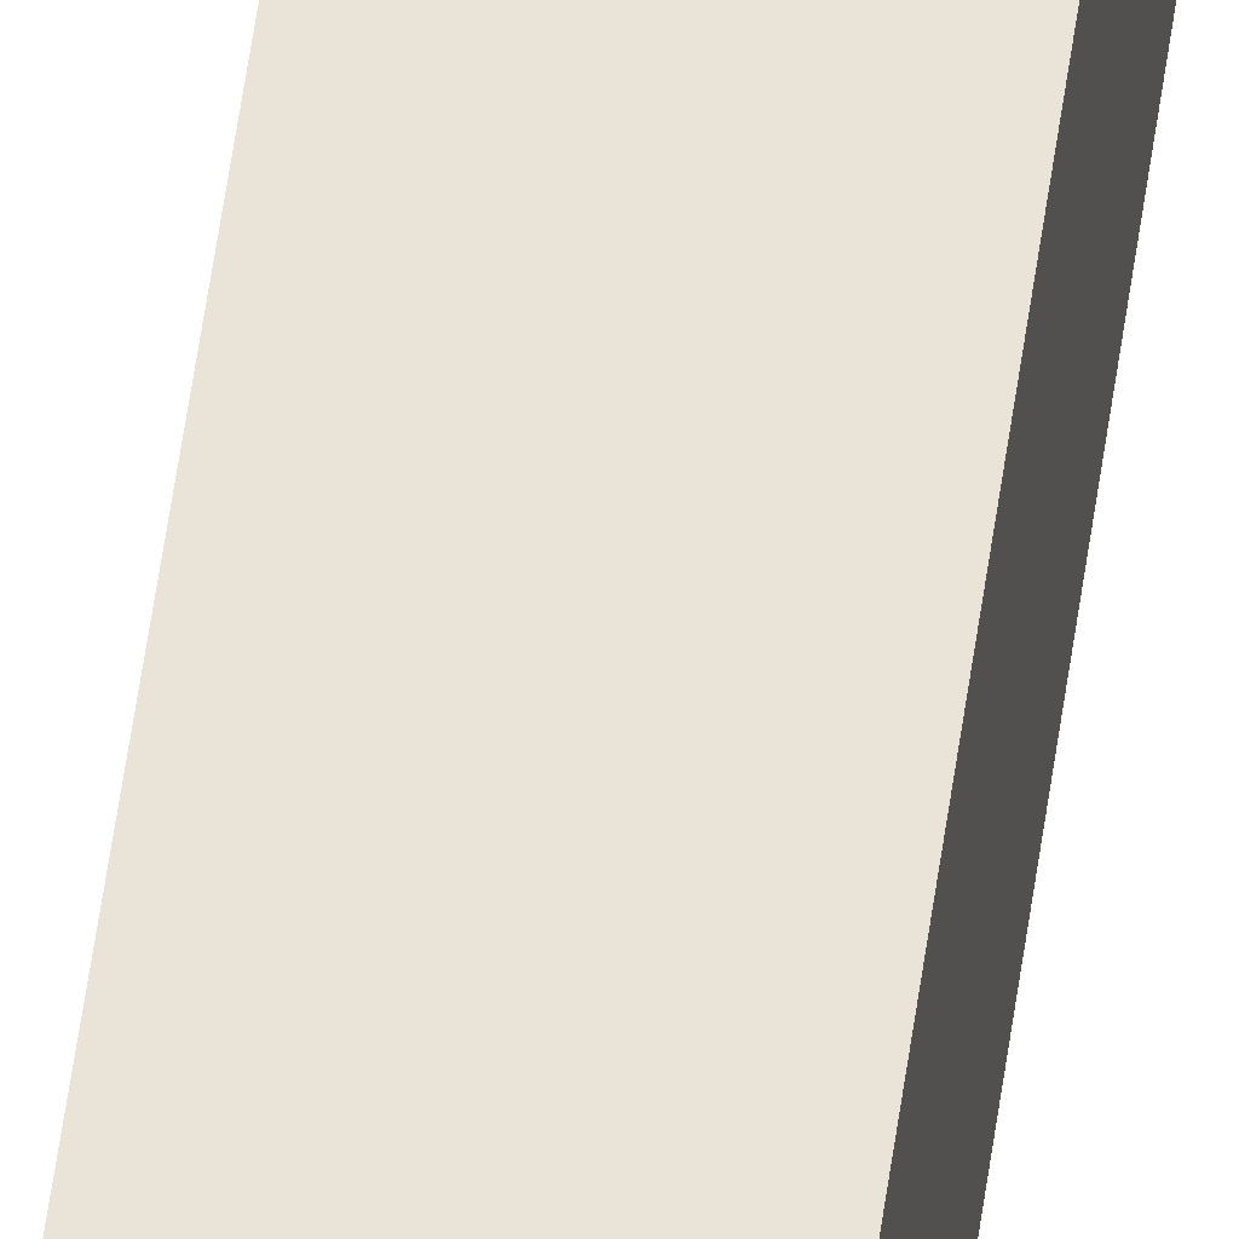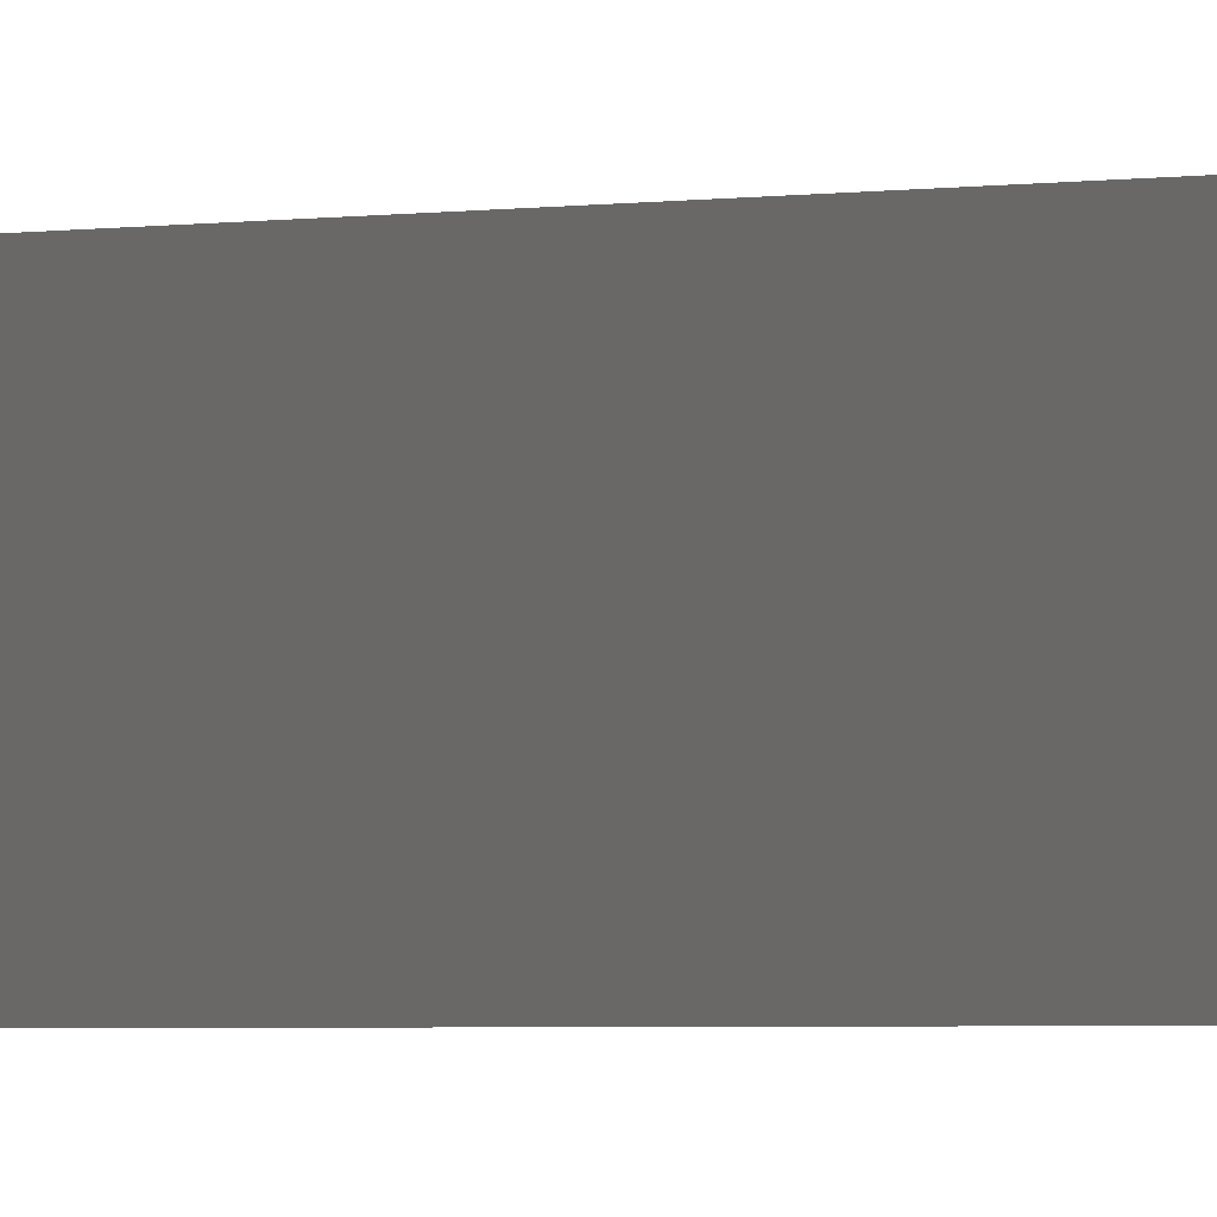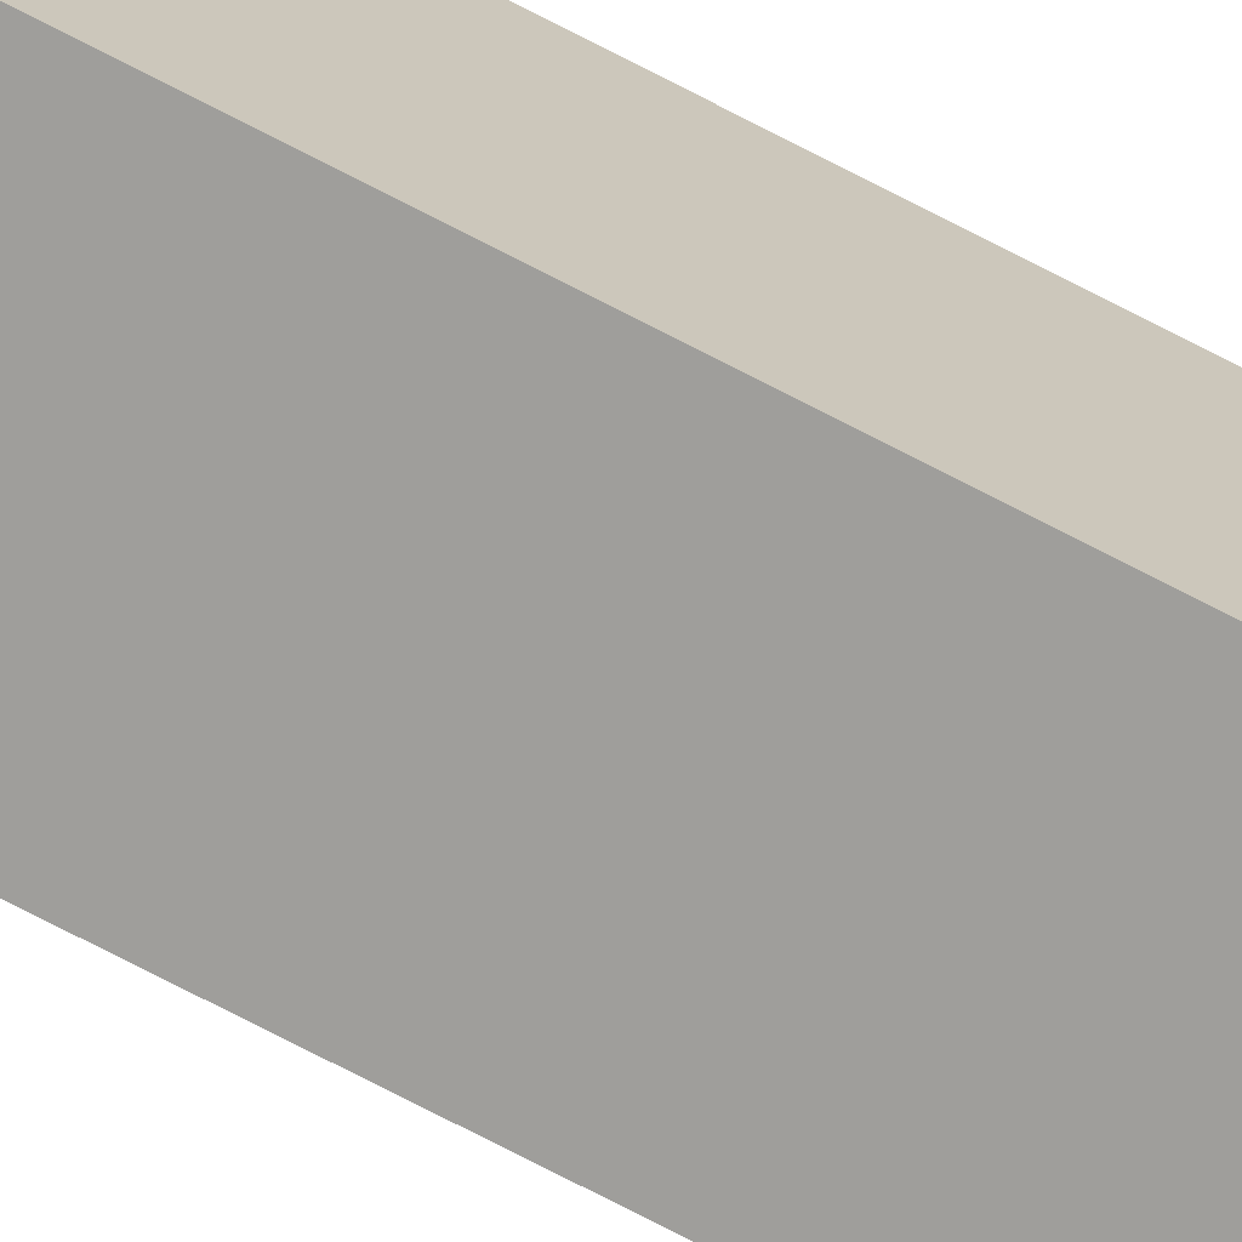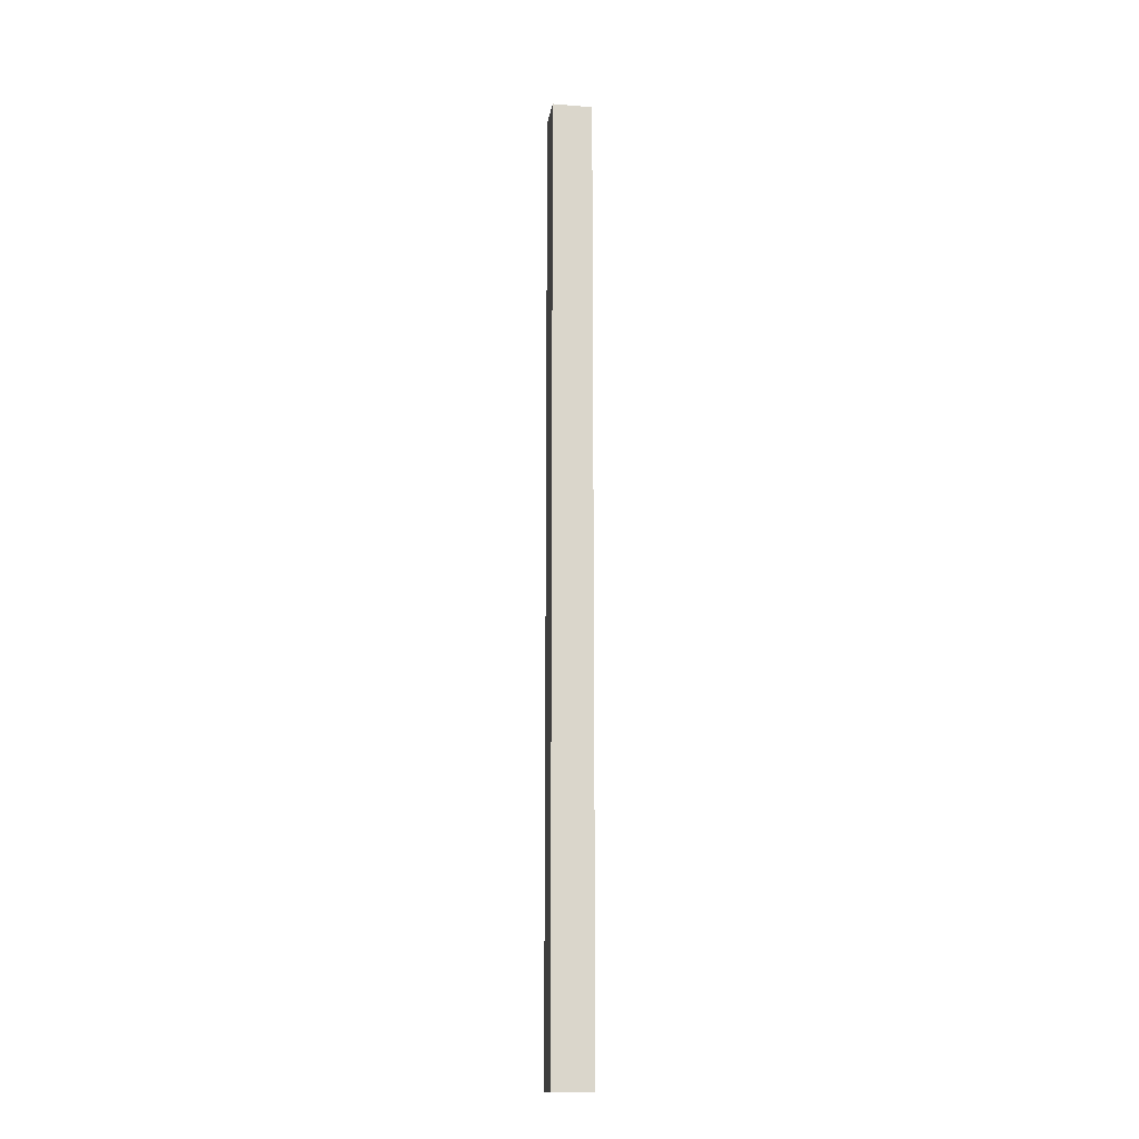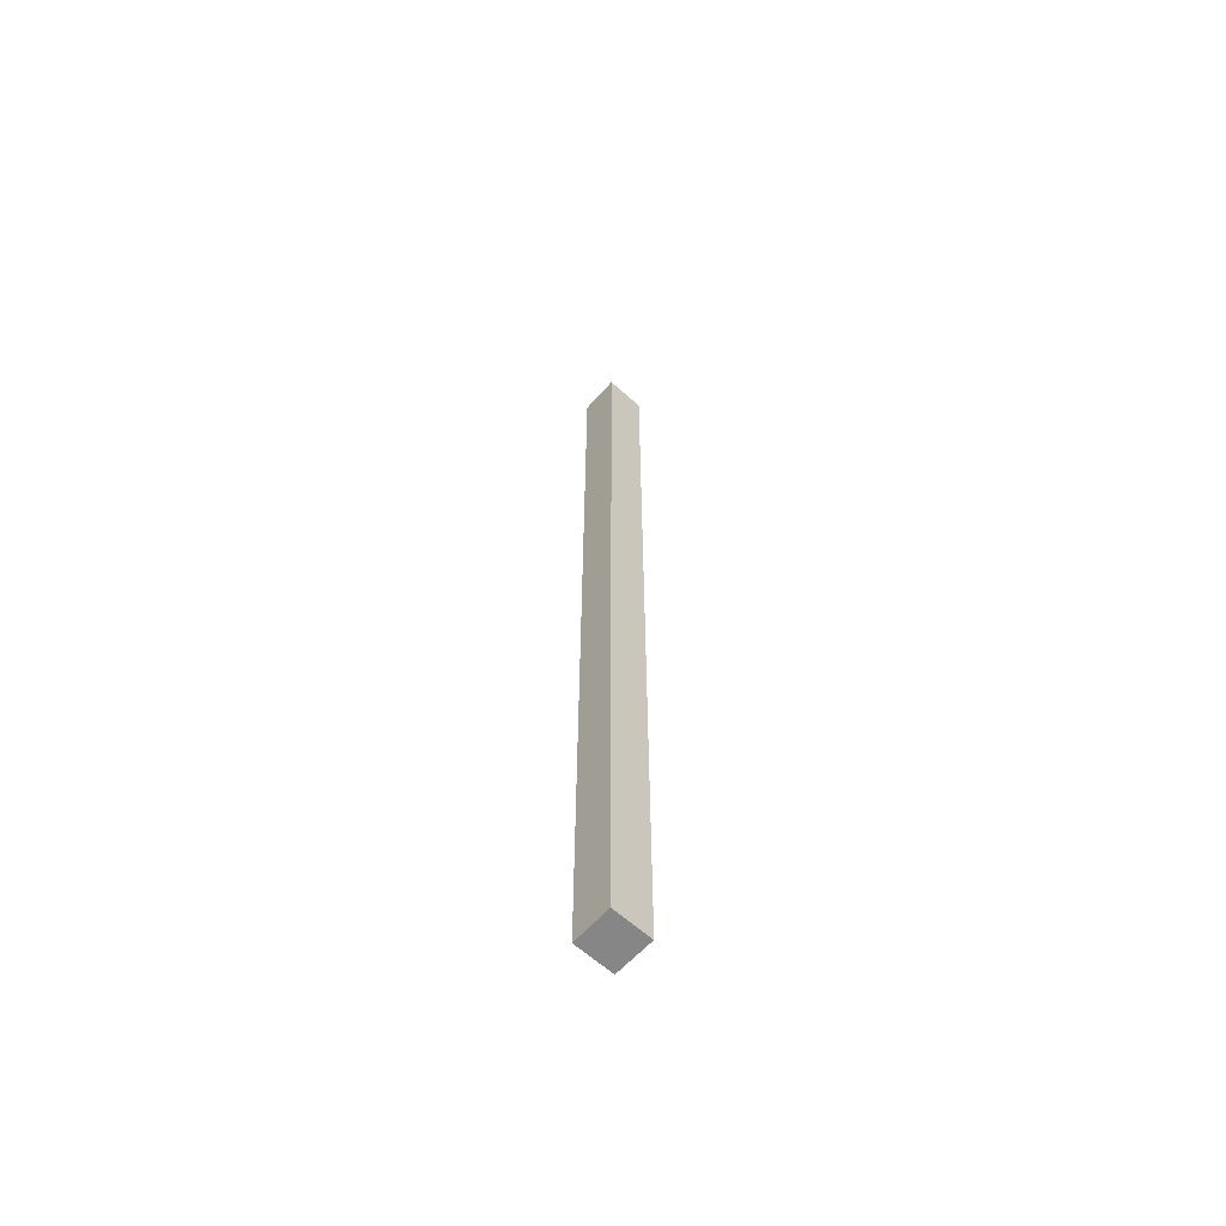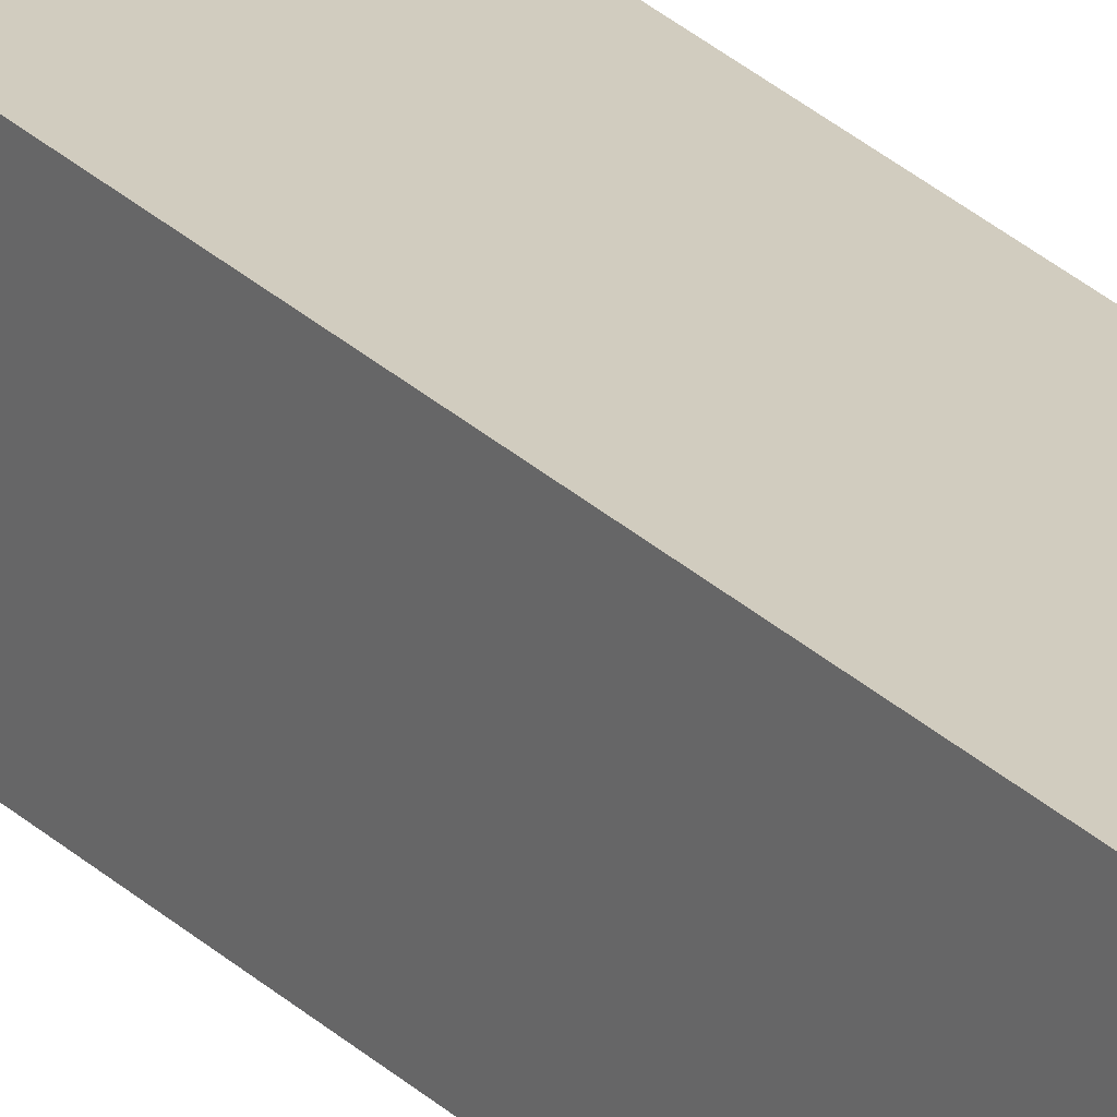
<metadata>
{"format":"obj","ext":"obj","renderer":"f3d","projection":"perspective","resolution":1024,"background":"white","views":[{"elev":59.4,"azim":-171.8,"up":"+Z"},{"elev":-0.7,"azim":154.5,"up":"+Z"},{"elev":-68.3,"azim":-118.2,"up":"+Z"},{"elev":-15.7,"azim":173.1,"up":"+Y"},{"elev":-62.2,"azim":140.3,"up":"+Y"},{"elev":25.0,"azim":-32.5,"up":"+Z"}]}
</metadata>
<code>
v  0.012 6.248 0.258
v  0.261 6.248 -0.012
v  0 6.248 3.826e-16
v  0.269 6.248 0.246
v  0.269 -1.506e-17 0.246
v  0.261 7.348e-19 -0.012
v  0 0 0
v  0.012 -1.58e-17 0.258
g defaultobject
f 1 2 3
f 2 1 4
f 5 2 4
f 2 5 6
f 6 3 2
f 3 6 7
f 7 1 3
f 1 7 8
f 8 4 1
f 4 8 5
f 5 7 6
f 7 5 8

</code>
